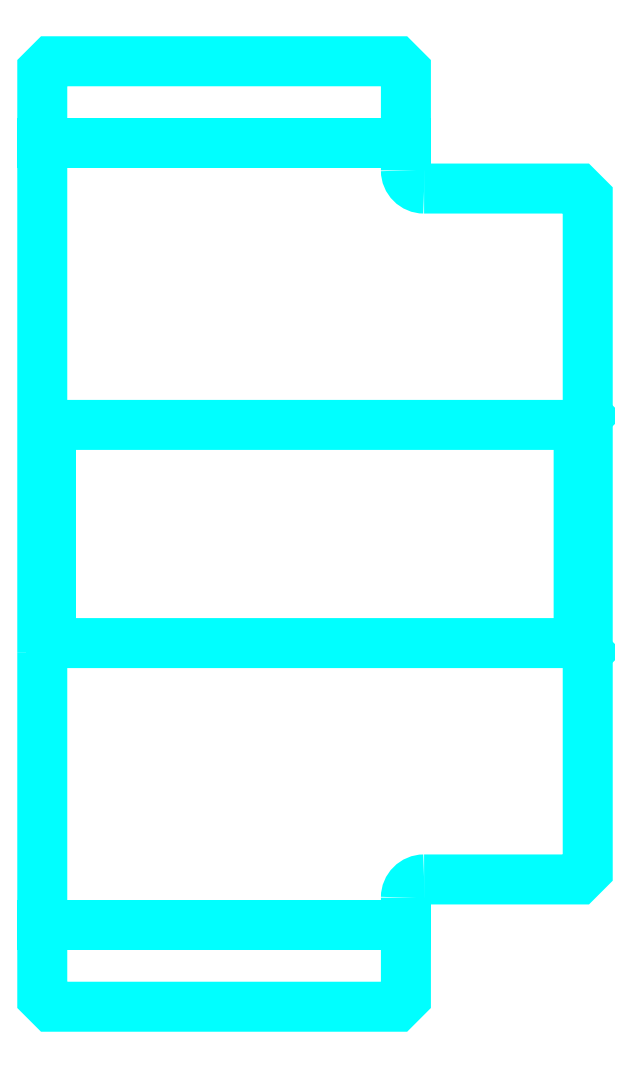
<metadata>
{"format":"dxf","ext":"dxf","renderer":"ezdxf+matplotlib","layout":"modelspace","background":"white","min_lineweight":24,"dpi":150}
</metadata>
<code>
0
SECTION
2
ENTITIES
0
LINE
8
0
10
119.7
20
142
30
0
11
139.7
21
142
31
0
0
LINE
8
0
10
119.7
20
98.98
30
0
11
139.7
21
98.98
31
0
0
LINE
8
0
10
149.2
20
114.5
30
0
11
149.7
21
114
31
0
0
LINE
8
0
10
149.2
20
126.5
30
0
11
149.7
21
127
31
0
0
LINE
8
0
10
120.2
20
126.5
30
0
11
120.2
21
114.5
31
0
0
POLYLINE
8
0
66
1
10
0
20
0
30
0
70
2
0
VERTEX
8
0
10
119.7
20
114
30
0
70
0
0
VERTEX
8
0
10
120.2
20
114.5
30
0
70
0
0
VERTEX
8
0
10
149.2
20
114.5
30
0
70
0
0
VERTEX
8
0
10
149.2
20
126.5
30
0
70
0
0
VERTEX
8
0
10
120.2
20
126.5
30
0
70
0
0
VERTEX
8
0
10
119.7
20
127
30
0
70
0
0
SEQEND
8
0
0
ARC
8
0
10
140.7
20
140.5
30
0
40
1
50
180
51
270
0
ARC
8
0
10
140.7
20
100.5
30
0
40
1
50
90
51
180
0
POLYLINE
8
0
66
1
10
0
20
0
30
0
70
2
0
VERTEX
8
0
10
119.7
20
114
30
0
70
0
0
VERTEX
8
0
10
119.7
20
94.98
30
0
70
0
0
VERTEX
8
0
10
120.2
20
94.48
30
0
70
0
0
VERTEX
8
0
10
139.2
20
94.48
30
0
70
0
0
VERTEX
8
0
10
139.7
20
94.98
30
0
70
0
0
VERTEX
8
0
10
139.7
20
100.5
30
0
70
0
0
SEQEND
8
0
0
POLYLINE
8
0
66
1
10
0
20
0
30
0
70
2
0
VERTEX
8
0
10
140.7
20
101.5
30
0
70
0
0
VERTEX
8
0
10
149.2
20
101.5
30
0
70
0
0
VERTEX
8
0
10
149.7
20
102
30
0
70
0
0
VERTEX
8
0
10
149.7
20
139
30
0
70
0
0
VERTEX
8
0
10
149.2
20
139.5
30
0
70
0
0
VERTEX
8
0
10
140.7
20
139.5
30
0
70
0
0
SEQEND
8
0
0
POLYLINE
8
0
66
1
10
0
20
0
30
0
70
2
0
VERTEX
8
0
10
139.7
20
140.5
30
0
70
0
0
VERTEX
8
0
10
139.7
20
146
30
0
70
0
0
VERTEX
8
0
10
139.2
20
146.5
30
0
70
0
0
VERTEX
8
0
10
120.2
20
146.5
30
0
70
0
0
VERTEX
8
0
10
119.7
20
146
30
0
70
0
0
VERTEX
8
0
10
119.7
20
114
30
0
70
0
0
SEQEND
8
0
0
ENDSEC
0
EOF

</code>
